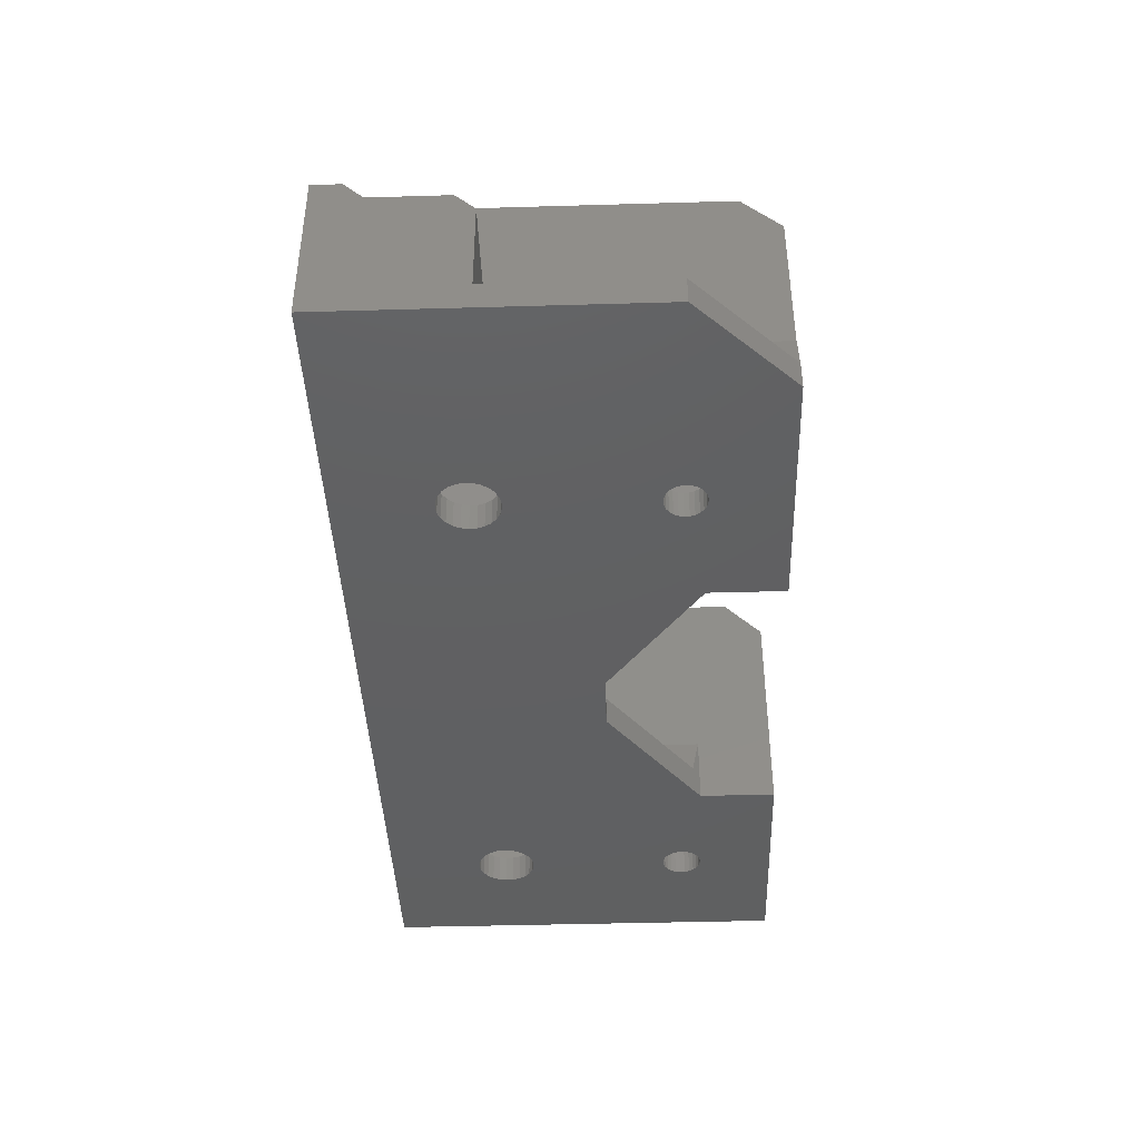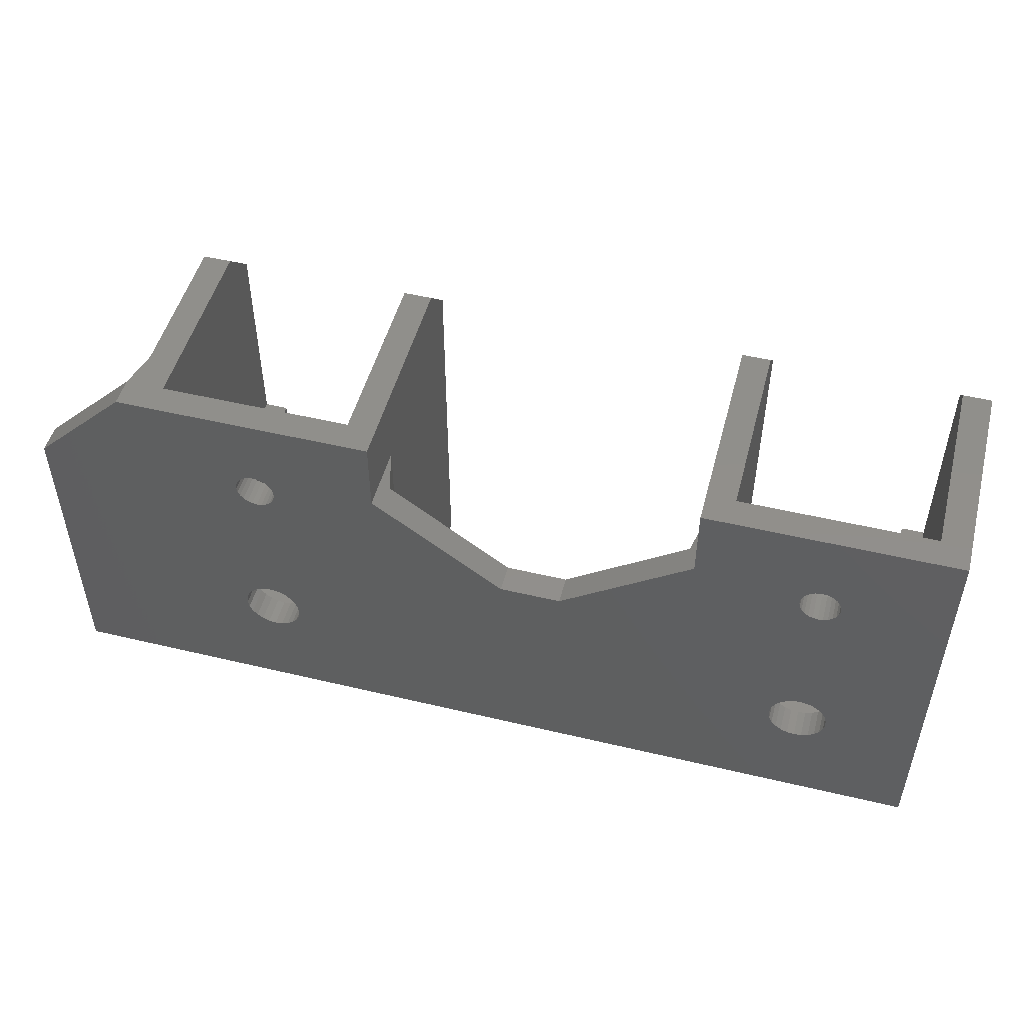
<metadata>
{"format":"stl","ext":"stl","renderer":"f3d","projection":"perspective","resolution":1024,"background":"white","views":[{"elev":-41.4,"azim":92.0,"up":"+Z"},{"elev":50.0,"azim":-165.3,"up":"+Y"}]}
</metadata>
<code>
# stl→obj: 394 verts, 808 faces
v 4 12 -8.691e-16
v 14 12 -3.109e-15
v 14 30 -3.109e-15
v 4 40 -8.691e-16
v 3 12 4
v 14 12 10
v 3 12 10
v 3 40 4
v 14 2 12
v 14 10 12
v 14 30 -3
v 14 -3 14
v 14 0 14
v 14 -3 -3
v 4 40 -3
v 3 0 14
v 3 2 12
v 3 10 12
v 3 0 24
v 3 40 20
v 3 36 24
v 3.553e-15 40 -7.889e-31
v 3.546e-15 40 20
v -23 40 -3
v -20 40 4.441e-15
v -23 40 20
v -20 40 20
v 4 0 24
v 4 -3 24
v -43.2 -3 12
v -57 -3 20
v -67.94 -3 9.607
v -68.1 -3 9.106
v -8.382 -3 8.661
v -8.766 -3 8.301
v -67.9 -3 10.13
v -8.1 -3 9.106
v -9.227 -3 8.047
v -7.937 -3 9.607
v -68 -3 10.65
v -9.737 -3 7.917
v -7.904 -3 10.13
v -68.23 -3 11.13
v -10.26 -3 7.917
v -36.8 -3 12
v -83 -3 -3
v -69.23 -3 8.047
v -8.003 -3 10.65
v -70.77 -3 8.047
v -71.23 -3 8.301
v -70.26 -3 7.917
v -69.74 -3 7.917
v -10.77 -3 8.047
v -68.56 -3 11.53
v -71.62 -3 8.661
v -8.227 -3 11.13
v -8.562 -3 11.53
v -68.99 -3 11.84
v -8.988 -3 11.84
v -71.9 -3 9.106
v -9.478 -3 12.03
v -57 -3 24
v -69.48 -3 12.03
v -72.06 -3 9.607
v -10 -3 12.1
v -70 -3 12.1
v -72.1 -3 10.13
v -11.01 -3 11.84
v -10.52 -3 12.03
v -23 -3 20
v -11.44 -3 11.53
v -11.77 -3 11.13
v -12 -3 10.65
v -12.1 -3 10.13
v -12.06 -3 9.607
v -70.52 -3 12.03
v -83 -3 24
v -71.01 -3 11.84
v -71.44 -3 11.53
v -23 -3 24
v -71.77 -3 11.13
v -72 -3 10.65
v -11.9 -3 9.106
v -11.62 -3 8.661
v -11.23 -3 8.301
v -68.38 -3 8.661
v -68.77 -3 8.301
v -71.23 31.7 -3
v -71.62 31.34 -3
v -83 40 -3
v -71.9 30.89 -3
v -70.77 31.95 -3
v -72.06 30.39 -3
v -70.26 32.08 -3
v -72.1 29.87 -3
v -72 29.35 -3
v -57 40 -3
v -68.77 31.7 -3
v -69.23 31.95 -3
v -68.38 31.34 -3
v -69.74 32.08 -3
v -57 32 -3
v -68.1 30.89 -3
v -67.94 30.39 -3
v -67.9 29.87 -3
v -68 29.35 -3
v -68.23 28.87 -3
v -68.56 28.47 -3
v -72.39 11.98 -3
v -71.77 28.87 -3
v -71.44 28.47 -3
v -71.82 12.51 -3
v -71.01 28.16 -3
v -72.81 11.32 -3
v -71.14 12.88 -3
v -70.52 27.97 -3
v -73.05 10.58 -3
v -70.39 13.08 -3
v -70 27.9 -3
v -69.61 13.08 -3
v -69.48 27.97 -3
v -68.86 12.88 -3
v -68.99 28.16 -3
v -68.18 12.51 -3
v -72.95 9.042 -3
v -72.62 8.339 -3
v -73.09 9.805 -3
v -72.12 7.74 -3
v -67.61 11.98 -3
v -71.49 7.283 -3
v -67.19 11.32 -3
v -70.77 6.997 -3
v -70 6.9 -3
v -69.23 6.997 -3
v -68.51 7.283 -3
v -43.2 22 -3
v -66.95 10.58 -3
v -66.91 9.805 -3
v -67.05 9.042 -3
v -67.38 8.339 -3
v -36.8 22 -3
v -11.62 31.34 -3
v -23 32 -3
v -11.23 31.7 -3
v -11.9 30.89 -3
v -10.77 31.95 -3
v -12.06 30.39 -3
v -10.26 32.08 -3
v -12.1 29.87 -3
v -9.737 32.08 -3
v -12 29.35 -3
v -11.77 28.87 -3
v -11.44 28.47 -3
v -9.227 31.95 -3
v -8.766 31.7 -3
v -8.382 31.34 -3
v -8.1 30.89 -3
v -7.937 30.39 -3
v -7.904 29.87 -3
v -12.39 11.98 -3
v -11.82 12.51 -3
v -11.01 28.16 -3
v -12.8 11.32 -3
v -11.14 12.88 -3
v -10.52 27.97 -3
v -13.05 10.58 -3
v -10.39 13.08 -3
v -10 27.9 -3
v -13.09 9.805 -3
v -9.611 13.08 -3
v -9.478 27.97 -3
v -12.95 9.042 -3
v -8.859 12.88 -3
v -8.988 28.16 -3
v -12.62 8.339 -3
v -8.178 12.51 -3
v -8.562 28.47 -3
v -12.12 7.74 -3
v -67.88 7.74 -3
v -7.611 11.98 -3
v -8.227 28.87 -3
v -11.49 7.283 -3
v -7.195 11.32 -3
v -6.955 10.58 -3
v -8.003 29.35 -3
v -10.77 6.997 -3
v -10 6.9 -3
v -6.906 9.805 -3
v -7.052 9.042 -3
v -7.383 8.339 -3
v -7.878 7.74 -3
v -8.507 7.283 -3
v -9.229 6.997 -3
v 4.256e-15 36 24
v 4.256e-15 13 24
v 4.256e-15 7 24
v -2.5 13 24
v -2.5 7 24
v 4.256e-15 0 24
v -20 0 24
v -20 36 24
v -23 36 24
v 0 13 0
v -8.859 12.88 1.967e-15
v -8.988 28.16 1.996e-15
v -9.478 27.97 2.104e-15
v -8.178 12.51 1.816e-15
v -2.5 13 5.551e-16
v -8.766 31.7 1.946e-15
v -8.382 31.34 1.861e-15
v -6.955 10.58 1.544e-15
v -7.195 11.32 1.598e-15
v -8.1 30.89 1.799e-15
v -9.611 13.08 2.134e-15
v -9.227 31.95 2.049e-15
v -10 27.9 2.22e-15
v -7.937 30.39 1.762e-15
v -6.906 9.805 1.533e-15
v -2.5 7 5.551e-16
v -9.737 32.08 2.162e-15
v -10.39 13.08 2.307e-15
v -10.52 27.97 2.336e-15
v -7.904 29.87 1.755e-15
v -10.26 32.08 2.279e-15
v -7.052 9.042 1.566e-15
v -8.003 29.35 1.777e-15
v -11.14 12.88 2.474e-15
v -11.01 28.16 2.445e-15
v -7.383 8.339 1.639e-15
v -11.23 31.7 2.495e-15
v -10.77 31.95 2.392e-15
v -11.82 12.51 2.625e-15
v -11.44 28.47 2.54e-15
v 0 0 0
v 0 7 0
v -11.62 31.34 2.58e-15
v -7.878 7.74 1.749e-15
v -12.39 11.98 2.751e-15
v -11.77 28.87 2.614e-15
v -11.9 30.89 2.642e-15
v -12.06 30.39 2.678e-15
v -8.507 7.283 1.889e-15
v -12.1 29.87 2.686e-15
v -12.8 11.32 2.843e-15
v -12 29.35 2.664e-15
v -9.229 6.997 2.049e-15
v -10 6.9 2.22e-15
v -8.227 28.87 1.827e-15
v -8.562 28.47 1.901e-15
v -20 0 4.441e-15
v -10.77 6.997 2.392e-15
v -11.49 7.283 2.552e-15
v -12.12 7.74 2.692e-15
v -12.62 8.339 2.802e-15
v -12.95 9.042 2.875e-15
v -13.09 9.805 2.907e-15
v -13.05 10.58 2.897e-15
v -7.611 11.98 1.69e-15
v -23 3.997e-15 20
v -23 32 4
v -23 0 4
v -36.8 6.661e-15 12
v -43.2 7.55e-15 12
v -57 1.021e-14 20
v -57 0 4
v -57 32 4
v -57 40 20
v -57 36 24
v -80 36 24
v -83 36 24
v -80 13 24
v -77.5 13 24
v -80 7 24
v -77.5 7 24
v -80 0 24
v -60 36 24
v -60 0 24
v -83 40 20
v -8.003 1.419e-15 10.65
v -8.227 1.459e-15 11.13
v -8.562 1.518e-15 11.53
v -10.52 1.866e-15 12.03
v -10 1.776e-15 12.1
v -8.988 1.594e-15 11.84
v -11.01 1.953e-15 11.84
v -11.44 2.028e-15 11.53
v -9.478 1.681e-15 12.03
v -11.77 2.088e-15 11.13
v -12 2.127e-15 10.65
v -12.1 2.145e-15 10.13
v -12.06 2.139e-15 9.607
v -11.9 2.11e-15 9.106
v -11.62 2.06e-15 8.661
v -11.23 1.992e-15 8.301
v -10.77 1.91e-15 8.047
v -10.26 1.82e-15 7.917
v -9.737 1.727e-15 7.917
v -9.227 1.636e-15 8.047
v -8.766 1.554e-15 8.301
v -8.382 1.486e-15 8.661
v -8.1 1.436e-15 9.106
v -7.937 1.407e-15 9.607
v -7.904 1.402e-15 10.13
v -68 1.206e-14 10.65
v -68.23 1.21e-14 11.13
v -68.56 1.216e-14 11.53
v -70.52 1.251e-14 12.03
v -70 1.243e-14 12.1
v -68.99 1.223e-14 11.84
v -71.01 1.259e-14 11.84
v -71.44 1.267e-14 11.53
v -69.48 1.232e-14 12.03
v -71.77 1.273e-14 11.13
v -72 1.277e-14 10.65
v -72.1 1.278e-14 10.13
v -72.06 1.278e-14 9.607
v -71.9 1.275e-14 9.106
v -71.62 1.27e-14 8.661
v -71.23 1.263e-14 8.301
v -70.77 1.255e-14 8.047
v -70.26 1.246e-14 7.917
v -69.74 1.237e-14 7.917
v -69.23 1.228e-14 8.047
v -68.77 1.219e-14 8.301
v -68.38 1.213e-14 8.661
v -68.1 1.208e-14 9.106
v -67.94 1.205e-14 9.607
v -67.9 1.204e-14 10.13
v -80 40 1.776e-14
v -80 40 20
v -60 40 1.332e-14
v -60 40 20
v -56 31.28 1.288e-14
v -43.2 22 9.592e-15
v -36.8 22 8.171e-15
v -24 31.28 5.348e-15
v -67.05 9.042 1.489e-14
v -67.38 8.339 1.496e-14
v -67.88 7.74 1.507e-14
v -70.77 6.997 1.571e-14
v -70 6.9 1.554e-14
v -68.51 7.283 1.521e-14
v -71.49 7.283 1.587e-14
v -72.12 7.74 1.601e-14
v -69.23 6.997 1.537e-14
v -72.62 8.339 1.612e-14
v -72.95 9.042 1.62e-14
v -73.09 9.805 1.623e-14
v -73.05 10.58 1.622e-14
v -72.81 11.32 1.617e-14
v -72.39 11.98 1.607e-14
v -71.82 12.51 1.595e-14
v -71.14 12.88 1.58e-14
v -70.39 13.08 1.563e-14
v -69.61 13.08 1.546e-14
v -68.86 12.88 1.529e-14
v -68.18 12.51 1.514e-14
v -67.61 11.98 1.501e-14
v -67.19 11.32 1.492e-14
v -66.95 10.58 1.487e-14
v -66.91 9.805 1.486e-14
v -68 29.35 1.51e-14
v -68.23 28.87 1.515e-14
v -68.56 28.47 1.522e-14
v -70.52 27.97 1.566e-14
v -70 27.9 1.554e-14
v -68.99 28.16 1.532e-14
v -71.01 28.16 1.577e-14
v -71.44 28.47 1.586e-14
v -69.48 27.97 1.543e-14
v -71.77 28.87 1.594e-14
v -72 29.35 1.599e-14
v -72.1 29.87 1.601e-14
v -72.06 30.39 1.6e-14
v -71.9 30.89 1.597e-14
v -71.62 31.34 1.59e-14
v -71.23 31.7 1.582e-14
v -70.77 31.95 1.571e-14
v -70.26 32.08 1.56e-14
v -69.74 32.08 1.548e-14
v -69.23 31.95 1.537e-14
v -68.77 31.7 1.527e-14
v -68.38 31.34 1.518e-14
v -68.1 30.89 1.512e-14
v -67.94 30.39 1.509e-14
v -67.9 29.87 1.508e-14
v -24 0 5.348e-15
v -56 0 1.288e-14
v -60 0 1.332e-14
v -80 0 1.776e-14
v -80 7 1.776e-14
v -77.5 7 1.721e-14
v -77.5 13 1.721e-14
v -80 13 1.776e-14
f 1 2 3
f 1 3 4
f 5 2 1
f 5 6 2
f 7 6 5
f 4 8 5
f 1 4 5
f 9 6 10
f 2 11 3
f 2 6 9
f 12 9 13
f 14 9 12
f 14 2 9
f 14 11 2
f 3 11 15
f 3 15 4
f 16 17 18
f 16 18 19
f 7 5 8
f 8 20 21
f 18 7 21
f 7 8 21
f 19 18 21
f 7 10 6
f 18 10 7
f 22 4 15
f 8 4 22
f 23 20 8
f 23 8 22
f 24 25 22
f 24 22 15
f 26 27 25
f 26 25 24
f 17 10 18
f 17 9 10
f 9 17 13
f 17 16 13
f 13 28 29
f 12 13 29
f 30 31 32
f 33 30 32
f 14 34 35
f 32 31 36
f 34 14 37
f 14 35 38
f 14 12 39
f 37 14 39
f 36 31 40
f 14 38 41
f 39 12 42
f 40 31 43
f 14 41 44
f 45 30 46
f 30 47 46
f 42 12 48
f 49 50 46
f 51 49 46
f 52 51 46
f 47 52 46
f 53 45 46
f 14 53 46
f 14 44 53
f 43 31 54
f 46 50 55
f 56 48 29
f 48 12 29
f 56 29 57
f 54 31 58
f 57 29 59
f 46 55 60
f 59 29 61
f 31 62 63
f 58 31 63
f 46 60 64
f 61 29 65
f 63 62 66
f 46 64 67
f 68 69 70
f 71 68 70
f 72 71 70
f 73 72 70
f 74 73 70
f 75 74 70
f 76 66 77
f 78 76 77
f 79 78 77
f 65 29 80
f 81 79 77
f 69 65 80
f 82 81 77
f 70 69 80
f 67 82 77
f 66 62 77
f 46 67 77
f 75 70 45
f 83 75 45
f 84 83 45
f 85 84 45
f 53 85 45
f 30 86 87
f 86 30 33
f 30 87 47
f 88 89 90
f 91 90 89
f 92 88 90
f 93 90 91
f 94 92 90
f 95 90 93
f 96 90 95
f 97 98 99
f 97 100 98
f 97 94 90
f 97 101 94
f 97 99 101
f 102 103 100
f 102 104 103
f 102 105 104
f 102 106 105
f 102 107 106
f 102 108 107
f 102 100 97
f 109 110 111
f 112 109 111
f 112 111 113
f 114 90 96
f 114 110 109
f 114 96 110
f 115 112 113
f 115 113 116
f 117 90 114
f 118 115 116
f 118 116 119
f 120 119 121
f 120 118 119
f 122 121 123
f 122 120 121
f 124 123 108
f 124 122 123
f 46 125 126
f 46 127 125
f 46 117 127
f 46 90 117
f 128 46 126
f 129 108 102
f 129 124 108
f 130 46 128
f 131 129 102
f 132 46 130
f 133 46 132
f 134 46 133
f 135 46 134
f 136 131 102
f 136 137 131
f 136 138 137
f 136 139 138
f 136 140 139
f 141 140 136
f 142 143 24
f 144 142 24
f 145 143 142
f 146 144 24
f 147 143 145
f 148 146 24
f 149 143 147
f 150 148 24
f 151 143 149
f 152 143 151
f 153 143 152
f 15 150 24
f 15 154 150
f 15 155 154
f 15 156 155
f 15 157 156
f 15 158 157
f 15 159 158
f 160 143 153
f 161 160 153
f 161 153 162
f 163 141 143
f 163 143 160
f 164 161 162
f 164 162 165
f 166 141 163
f 167 165 168
f 167 164 165
f 169 141 166
f 170 168 171
f 170 167 168
f 172 141 169
f 173 171 174
f 173 170 171
f 175 140 141
f 175 141 172
f 176 174 177
f 176 173 174
f 178 179 140
f 178 140 175
f 180 176 177
f 180 177 181
f 182 179 178
f 182 135 179
f 11 180 181
f 11 159 15
f 11 183 180
f 11 184 183
f 11 185 159
f 11 181 185
f 14 186 187
f 14 188 184
f 14 189 188
f 14 190 189
f 14 191 190
f 14 192 191
f 14 193 192
f 14 187 193
f 14 184 11
f 14 46 186
f 186 46 182
f 182 46 135
f 194 21 20
f 194 20 23
f 195 21 194
f 196 195 197
f 198 196 197
f 29 28 19
f 199 29 19
f 199 19 196
f 200 201 202
f 80 199 200
f 80 29 199
f 80 200 202
f 19 21 195
f 19 195 196
f 16 19 28
f 13 16 28
f 194 203 195
f 23 22 203
f 23 203 194
f 204 205 206
f 204 207 208
f 209 210 22
f 211 208 212
f 213 22 210
f 214 204 206
f 215 209 22
f 214 206 216
f 217 22 213
f 218 219 208
f 218 208 211
f 220 215 22
f 221 214 216
f 221 216 222
f 223 22 217
f 224 220 22
f 225 219 218
f 226 22 223
f 227 222 228
f 227 221 222
f 229 219 225
f 25 230 231
f 25 231 224
f 232 228 233
f 232 227 228
f 25 224 22
f 234 235 219
f 236 230 25
f 237 219 229
f 238 233 239
f 240 236 25
f 238 232 233
f 241 240 25
f 242 234 219
f 242 219 237
f 243 241 25
f 244 245 25
f 244 239 245
f 244 238 239
f 246 234 242
f 245 243 25
f 247 234 246
f 203 226 248
f 203 248 249
f 203 22 226
f 208 249 205
f 208 203 249
f 250 244 25
f 250 247 251
f 250 251 252
f 250 252 253
f 250 253 254
f 250 254 255
f 250 255 256
f 250 256 257
f 250 257 244
f 250 234 247
f 207 258 208
f 212 208 258
f 204 208 205
f 80 259 70
f 260 261 259
f 24 143 260
f 26 24 260
f 202 259 80
f 202 260 259
f 202 26 260
f 200 250 201
f 27 201 25
f 201 250 25
f 202 201 27
f 202 27 26
f 262 45 259
f 259 45 70
f 263 30 262
f 262 30 45
f 264 31 263
f 263 31 30
f 31 264 62
f 264 265 266
f 266 102 97
f 266 97 267
f 62 264 268
f 264 266 268
f 266 267 268
f 269 270 271
f 272 271 273
f 272 273 274
f 273 271 77
f 273 77 275
f 268 276 277
f 277 275 62
f 268 277 62
f 275 77 62
f 271 270 77
f 270 90 46
f 270 46 77
f 278 90 270
f 279 48 56
f 280 279 56
f 281 280 56
f 282 283 65
f 281 56 57
f 284 281 57
f 282 65 69
f 284 57 59
f 285 282 68
f 286 285 68
f 282 69 68
f 287 284 61
f 284 59 61
f 283 287 61
f 288 286 71
f 286 68 71
f 283 61 65
f 288 71 72
f 289 288 73
f 288 72 73
f 290 289 74
f 291 290 74
f 289 73 74
f 292 291 75
f 291 74 75
f 292 75 83
f 293 292 84
f 294 293 84
f 292 83 84
f 294 84 85
f 295 294 53
f 294 85 53
f 295 53 44
f 296 295 44
f 297 296 44
f 298 297 41
f 297 44 41
f 298 41 38
f 298 38 35
f 299 298 35
f 300 299 35
f 300 35 34
f 301 300 34
f 301 34 37
f 301 37 39
f 302 301 39
f 303 302 39
f 303 39 42
f 279 303 42
f 279 42 48
f 304 40 43
f 305 304 43
f 306 305 43
f 307 308 66
f 306 43 54
f 309 306 54
f 307 66 76
f 309 54 58
f 310 307 78
f 311 310 78
f 307 76 78
f 312 309 63
f 309 58 63
f 308 312 63
f 313 311 79
f 311 78 79
f 308 63 66
f 313 79 81
f 314 313 82
f 313 81 82
f 315 314 67
f 316 315 67
f 314 82 67
f 317 316 64
f 316 67 64
f 317 64 60
f 318 317 55
f 319 318 55
f 317 60 55
f 319 55 50
f 320 319 49
f 319 50 49
f 320 49 51
f 321 320 51
f 322 321 51
f 323 322 52
f 322 51 52
f 323 52 47
f 323 47 87
f 324 323 87
f 325 324 87
f 325 87 86
f 326 325 86
f 326 86 33
f 326 33 32
f 327 326 32
f 328 327 32
f 328 32 36
f 304 328 36
f 304 36 40
f 329 90 278
f 329 278 330
f 90 329 331
f 90 331 97
f 331 332 267
f 97 331 267
f 102 266 333
f 136 333 334
f 136 102 333
f 141 136 334
f 141 334 335
f 336 141 335
f 143 336 260
f 143 141 336
f 337 139 140
f 338 337 140
f 339 338 140
f 340 341 133
f 339 140 179
f 342 339 179
f 340 133 132
f 342 179 135
f 343 340 130
f 344 343 130
f 340 132 130
f 345 342 134
f 342 135 134
f 341 345 134
f 346 344 128
f 344 130 128
f 341 134 133
f 346 128 126
f 347 346 125
f 346 126 125
f 348 347 127
f 349 348 127
f 347 125 127
f 350 349 117
f 349 127 117
f 350 117 114
f 351 350 109
f 352 351 109
f 350 114 109
f 352 109 112
f 353 352 115
f 352 112 115
f 353 115 118
f 354 353 118
f 355 354 118
f 356 355 120
f 355 118 120
f 356 120 122
f 356 122 124
f 357 356 124
f 358 357 124
f 358 124 129
f 359 358 129
f 359 129 131
f 359 131 137
f 360 359 137
f 361 360 137
f 361 137 138
f 337 361 138
f 337 138 139
f 225 189 190
f 229 225 190
f 237 229 190
f 251 247 187
f 237 190 191
f 242 237 191
f 251 187 186
f 242 191 192
f 252 251 182
f 253 252 182
f 251 186 182
f 246 242 193
f 242 192 193
f 247 246 193
f 254 253 178
f 253 182 178
f 247 193 187
f 254 178 175
f 255 254 172
f 254 175 172
f 256 255 169
f 257 256 169
f 255 172 169
f 244 257 166
f 257 169 166
f 244 166 163
f 238 244 160
f 232 238 160
f 244 163 160
f 232 160 161
f 227 232 164
f 232 161 164
f 227 164 167
f 221 227 167
f 214 221 167
f 204 214 170
f 214 167 170
f 204 170 173
f 204 173 176
f 207 204 176
f 258 207 176
f 258 176 180
f 212 258 180
f 212 180 183
f 212 183 184
f 211 212 184
f 218 211 184
f 218 184 188
f 225 218 188
f 225 188 189
f 226 185 181
f 248 226 181
f 249 248 181
f 222 216 168
f 249 181 177
f 205 249 177
f 222 168 165
f 205 177 174
f 228 222 162
f 233 228 162
f 222 165 162
f 206 205 171
f 205 174 171
f 216 206 171
f 239 233 153
f 233 162 153
f 216 171 168
f 239 153 152
f 245 239 151
f 239 152 151
f 243 245 149
f 241 243 149
f 245 151 149
f 240 241 147
f 241 149 147
f 240 147 145
f 236 240 142
f 230 236 142
f 240 145 142
f 230 142 144
f 231 230 146
f 230 144 146
f 231 146 148
f 224 231 148
f 220 224 148
f 215 220 150
f 220 148 150
f 215 150 154
f 215 154 155
f 209 215 155
f 210 209 155
f 210 155 156
f 213 210 156
f 213 156 157
f 213 157 158
f 217 213 158
f 223 217 158
f 223 158 159
f 226 223 159
f 226 159 185
f 362 106 107
f 363 362 107
f 364 363 107
f 365 366 119
f 364 107 108
f 367 364 108
f 365 119 116
f 367 108 123
f 368 365 113
f 369 368 113
f 365 116 113
f 370 367 121
f 367 123 121
f 366 370 121
f 371 369 111
f 369 113 111
f 366 121 119
f 371 111 110
f 372 371 96
f 371 110 96
f 373 372 95
f 374 373 95
f 372 96 95
f 375 374 93
f 374 95 93
f 375 93 91
f 376 375 89
f 377 376 89
f 375 91 89
f 377 89 88
f 378 377 92
f 377 88 92
f 378 92 94
f 379 378 94
f 380 379 94
f 381 380 101
f 380 94 101
f 381 101 99
f 381 99 98
f 382 381 98
f 383 382 98
f 383 98 100
f 384 383 100
f 384 100 103
f 384 103 104
f 385 384 104
f 386 385 104
f 386 104 105
f 362 386 105
f 362 105 106
f 203 208 197
f 203 197 195
f 208 219 198
f 208 198 197
f 219 235 196
f 219 196 198
f 196 235 234
f 196 234 199
f 299 300 234
f 301 234 300
f 298 299 234
f 302 234 301
f 297 298 234
f 303 234 302
f 296 297 234
f 250 294 295
f 250 295 296
f 250 296 234
f 293 294 250
f 292 293 250
f 291 292 250
f 290 291 250
f 199 303 279
f 199 279 280
f 199 280 281
f 199 281 284
f 199 284 287
f 199 287 283
f 199 234 303
f 200 283 282
f 200 282 285
f 200 285 286
f 200 286 288
f 200 288 289
f 200 289 290
f 200 199 283
f 200 290 250
f 336 387 261
f 336 261 260
f 388 265 263
f 265 264 263
f 388 263 262
f 388 262 387
f 387 262 261
f 261 262 259
f 276 268 267
f 276 267 332
f 333 266 265
f 388 333 265
f 276 332 331
f 277 276 389
f 276 331 389
f 324 325 389
f 326 389 325
f 323 324 389
f 327 389 326
f 322 323 389
f 328 389 327
f 321 322 389
f 390 319 320
f 390 320 321
f 390 321 389
f 318 319 390
f 317 318 390
f 316 317 390
f 315 316 390
f 277 328 304
f 277 304 305
f 277 305 306
f 277 306 309
f 277 309 312
f 277 312 308
f 277 389 328
f 275 308 307
f 275 307 310
f 275 310 311
f 275 311 313
f 275 313 314
f 275 314 315
f 275 277 308
f 275 315 390
f 390 391 273
f 275 390 273
f 391 392 274
f 391 274 273
f 392 393 272
f 392 272 274
f 393 394 271
f 393 271 272
f 271 394 269
f 394 329 330
f 269 394 330
f 270 269 330
f 270 330 278
f 355 370 366
f 382 383 331
f 384 331 383
f 354 355 366
f 354 366 365
f 381 382 331
f 385 331 384
f 380 381 331
f 353 365 368
f 386 331 385
f 379 380 331
f 353 354 365
f 362 331 386
f 389 331 359
f 389 359 360
f 389 360 361
f 389 361 337
f 389 337 338
f 339 389 338
f 329 377 378
f 329 378 379
f 329 379 331
f 376 377 329
f 342 389 339
f 375 376 329
f 345 389 342
f 374 375 329
f 341 389 345
f 373 374 329
f 372 373 329
f 393 353 368
f 358 363 364
f 393 348 349
f 393 349 350
f 393 350 351
f 393 351 352
f 393 352 353
f 393 368 369
f 357 358 364
f 394 372 329
f 357 364 367
f 394 369 371
f 394 371 372
f 394 393 369
f 359 363 358
f 359 362 363
f 392 343 344
f 392 344 346
f 359 331 362
f 392 346 347
f 392 347 348
f 392 348 393
f 356 367 370
f 390 392 391
f 390 341 340
f 356 357 367
f 390 340 343
f 390 343 392
f 390 389 341
f 355 356 370
f 334 333 388
f 335 334 388
f 336 335 387
f 335 388 387

</code>
